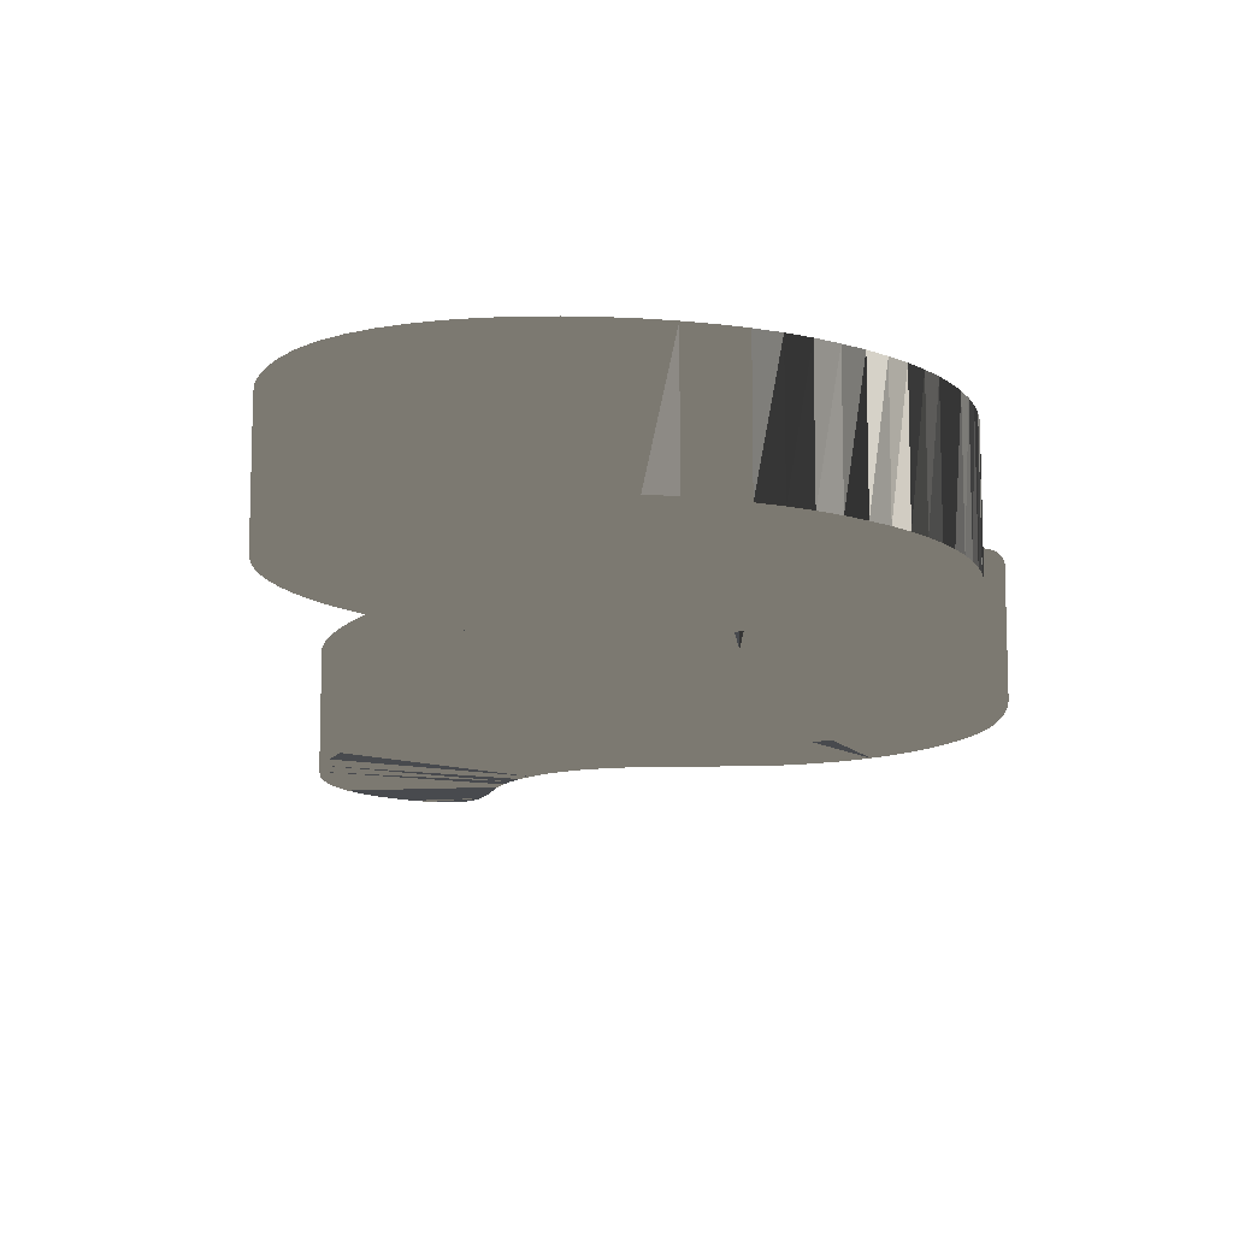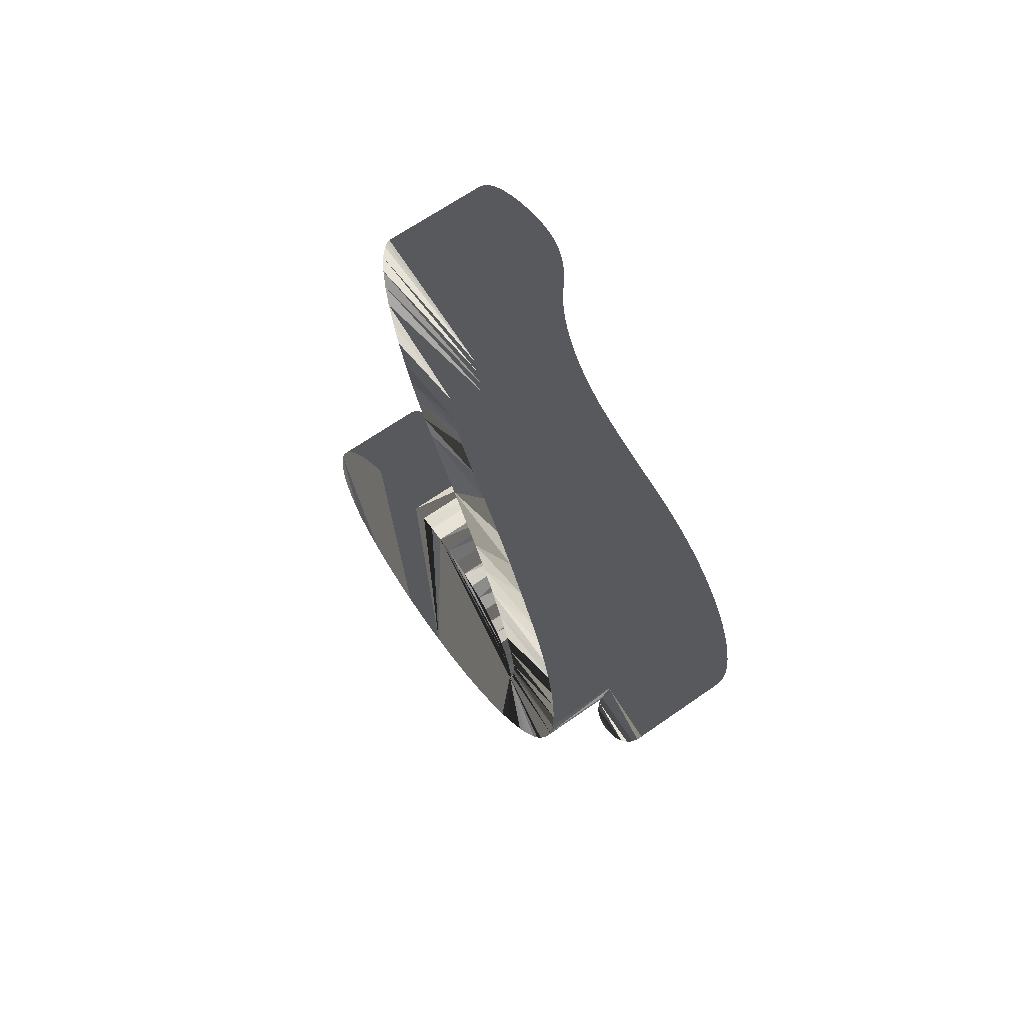
<metadata>
{"format":"obj","ext":"obj","renderer":"f3d","projection":"perspective","resolution":1024,"background":"white","views":[{"elev":-13.0,"azim":-15.1,"up":"+Z"},{"elev":64.4,"azim":54.5,"up":"+Y"}]}
</metadata>
<code>
v 13.64 33.13 -0.001
v 15.94 29.23 10
v 13.2 34.49 -0.001
v 12.91 35.86 -0.001
v 12.74 37.23 -0.001
v 8.817 45.66 -0.001
v 10.02 45.63 -0.001
v 10.99 45.32 -0.001
v 11.74 44.74 -0.001
v 12.27 43.9 -0.001
v 12.6 42.81 -0.001
v 12.75 41.48 -0.001
v 0.355 41.09 -0.001
v 1.21 42.03 -0.001
v 2.184 42.89 -0.001
v 3.281 43.67 -0.001
v 4.507 44.34 -0.001
v 5.865 44.92 -0.001
v 7.363 45.39 -0.001
v 33.15 21.18 -0.001
v 34.46 20.28 -0.001
v 35.68 19.29 -0.001
v 36.8 18.2 -0.001
v 37.83 17.02 -0.001
v 34.58 8.446 -0.001
v 33.66 9.662 -0.001
v 38.75 15.77 -0.001
v 39.57 14.45 -0.001
v 40.29 13.06 -0.001
v 40.9 11.62 -0.001
v 41.4 10.13 -0.001
v 41.78 8.608 -0.001
v 36.09 4.257 -0.001
v 35.81 5.745 -0.001
v 35.3 7.14 -0.001
v 35.96 0.997 -0.001
v 36.14 2.675 -0.001
v 42.05 7.049 -0.001
v 42.21 5.464 -0.001
v 42.24 3.863 -0.001
v 42.14 2.253 -0.001
v 14.99 30.49 10
v 22.63 25.08 -0.001
v 30.26 22.63 -0.001
v 31.75 21.96 -0.001
v 14.23 31.79 10
v 20.76 25.81 -0.001
v 19 26.7 -0.001
v 17.37 27.82 -0.001
v 8.277 21.85 10
v 9.52 20.61 10
v 10.82 19.56 10
v 12.16 18.69 10
v 13.55 17.97 10
v 14.97 17.38 10
v 16.42 16.89 -0.001
v 8.547 18.33 -0.001
v 8.252 20.1 -0.001
v 8.252 20.1 10
v 15.94 29.23 -0.001
v 9.1 16.58 10
v 8.547 18.33 10
v 31.21 11.83 10
v 32.53 10.79 10
v 29.8 12.73 10
v 28.36 13.47 10
v 26.89 14.08 10
v 25.41 14.59 10
v 22.4 15.4 10
v 19.39 16.09 10
v 18.33 0.424 10
v 9.852 14.86 10
v 13.65 8.569 10
v 11.71 11.56 10
v 16.07 4.579 10
v 7.897 0.51 10
v 0.685 14.33 10
v 1.723 11.86 10
v 2.786 9.619 10
v 3.838 7.66 10
v -0.386 40.07 10
v -1.017 38.98 10
v -1.546 37.83 10
v -1.974 36.62 10
v -2.553 34.04 10
v -2.794 31.31 10
v -2.735 28.47 10
v -2.417 25.57 10
v -1.876 22.66 10
v -1.153 19.78 10
v -0.286 16.99 10
v 39.71 -6.867 10
v 40.47 -4.877 10
v 41.11 -2.795 10
v 41.61 -0.797 10
v 34.96 -3.865 10
v 34.67 -5.983 10
v 34.6 -7.949 10
v 34.68 -8.801 10
v 34.85 -9.526 10
v 35.14 -10.09 10
v 35.55 -10.47 10
v 36.1 -10.63 10
v 36.8 -10.55 10
v 37.35 -10.3 10
v 37.87 -9.877 10
v 38.84 -8.592 10
v 14.94 -13.92 10
v 13.36 -10.21 10
v 11.65 -6.594 10
v 24.84 -14.26 10
v 23.73 -11.08 10
v 22.44 -8.034 10
v 20.45 -3.809 10
v 17.62 -21.73 10
v 26.88 -24.27 10
v 26.43 -20.89 10
v 25.75 -17.54 10
v 19 -30.58 10
v 19.07 -29.09 10
v 18.97 -27.59 10
v 18.4 -24.6 10
v 26.95 -30.97 10
v 27.06 -27.64 10
v 18.72 -32.03 10
v 18.35 -32.73 10
v 18.33 -31.8 10
v 17.89 -29.57 10
v 17.16 -27.34 10
v 16.47 -25.69 10
v 16.37 -17.75 10
v 15.58 -24.14 10
v 14.53 -22.78 10
v 13.33 -21.61 10
v 12.01 -20.63 10
v 10.59 -19.82 10
v 9.075 -19.18 10
v 7.491 -18.7 10
v 5.852 -18.37 10
v 4.176 -18.18 10
v 2.481 -18.14 10
v 0.783 -18.22 10
v 18.18 -33.43 10
v 16.54 -50.05 10
v 17.93 -49.08 10
v 19.21 -48.03 10
v 20.39 -46.91 10
v 21.45 -45.72 10
v 22.42 -44.46 10
v 23.29 -43.14 10
v 24.06 -41.77 10
v 24.73 -40.34 10
v 25.81 -37.36 10
v 26.54 -34.22 10
v 1.757 -54 10
v 3.897 -53.99 10
v 5.974 -53.83 10
v 7.962 -53.52 10
v 9.832 -53.06 10
v 11.69 -52.45 10
v 13.42 -51.74 10
v 15.04 -50.94 10
v -16.7 -28.8 10
v -17.44 -30.2 10
v -18.05 -31.67 10
v -0.901 -18.42 10
v -2.552 -18.74 10
v -4.153 -19.16 10
v -5.688 -19.69 10
v -7.139 -20.3 10
v -8.613 -21.06 10
v -10.02 -21.91 10
v -11.37 -22.85 10
v -12.62 -23.89 10
v -13.8 -25 10
v -14.87 -26.2 10
v -15.85 -27.46 10
v -18.51 -33.18 10
v -18.83 -34.75 10
v -19 -36.36 10
v -19 -38.02 10
v -18.83 -39.71 10
v -18.48 -41.43 10
v -17.8 -43.42 10
v -16.84 -45.24 10
v -15.63 -46.88 10
v -14.2 -48.34 10
v 25.75 -17.54 -0.001
v 26.95 -30.97 -0.001
v 27.06 -27.64 -0.001
v 19 -30.58 -0.001
v 19.07 -29.09 -0.001
v 18.97 -27.59 -0.001
v 18.4 -24.6 -0.001
v 16.47 -25.69 -0.001
v 17.16 -27.34 -0.001
v 18.72 -32.03 -0.001
v 18.33 -31.8 -0.001
v 18.35 -32.73 -0.001
v 17.89 -29.57 -0.001
v 16.37 -17.75 -0.001
v 12.01 -20.63 -0.001
v 10.59 -19.82 -0.001
v 9.075 -19.18 -0.001
v 4.176 -18.18 -0.001
v 2.481 -18.14 -0.001
v 0.783 -18.22 -0.001
v 15.58 -24.14 -0.001
v 14.53 -22.78 -0.001
v 13.33 -21.61 -0.001
v 7.491 -18.7 -0.001
v 5.852 -18.37 -0.001
v 26.54 -34.22 -0.001
v 25.81 -37.36 -0.001
v 18.18 -33.43 -0.001
v 24.73 -40.34 -0.001
v 24.06 -41.77 -0.001
v 23.29 -43.14 -0.001
v 22.42 -44.46 -0.001
v 21.45 -45.72 -0.001
v 20.39 -46.91 -0.001
v 19.21 -48.03 -0.001
v 17.93 -49.08 -0.001
v 16.54 -50.05 -0.001
v 1.757 -54 -0.001
v 15.04 -50.94 -0.001
v 13.42 -51.74 -0.001
v 11.69 -52.45 -0.001
v 9.832 -53.06 -0.001
v 7.962 -53.52 -0.001
v 5.974 -53.83 -0.001
v 3.897 -53.99 -0.001
v -0.901 -18.42 -0.001
v -2.552 -18.74 -0.001
v -4.153 -19.16 -0.001
v -5.688 -19.69 -0.001
v -7.139 -20.3 -0.001
v -8.613 -21.06 -0.001
v -10.02 -21.91 -0.001
v -11.37 -22.85 -0.001
v -12.62 -23.89 -0.001
v -13.8 -25 -0.001
v -14.87 -26.2 -0.001
v -15.85 -27.46 -0.001
v -16.7 -28.8 -0.001
v -17.44 -30.2 -0.001
v -18.05 -31.67 -0.001
v -14.2 -48.34 -0.001
v -15.63 -46.88 -0.001
v -16.84 -45.24 -0.001
v -17.8 -43.42 -0.001
v -18.48 -41.43 -0.001
v -18.83 -39.71 -0.001
v -19 -38.02 -0.001
v -19 -36.36 -0.001
v -18.83 -34.75 -0.001
v -18.51 -33.18 -0.001
v -0.416 -53.86 10
v -0.416 -53.86 -0.001
v -2.595 -53.56 10
v -2.595 -53.56 -0.001
v -4.751 -53.1 10
v -4.751 -53.1 -0.001
v -6.856 -52.48 10
v -6.856 -52.48 -0.001
v -8.881 -51.69 10
v -8.881 -51.69 -0.001
v -10.8 -50.74 10
v -10.8 -50.74 -0.001
v -12.58 -49.62 10
v -12.58 -49.62 -0.001
v 16.42 16.89 10
v 31.75 21.96 10
v 30.26 22.63 10
v 22.63 25.08 10
v 20.76 25.81 10
v 19 26.7 10
v 17.37 27.82 10
v 14.97 17.38 -0.001
v 13.55 17.97 -0.001
v 12.16 18.69 -0.001
v 10.82 19.56 -0.001
v 9.52 20.61 -0.001
v 8.277 21.85 -0.001
v 14.99 30.49 -0.001
v 14.23 31.79 -0.001
v 9.1 16.58 -0.001
v 31.21 11.83 -0.001
v 32.53 10.79 -0.001
v 29.8 12.73 -0.001
v 28.36 13.47 -0.001
v 26.89 14.08 -0.001
v 25.41 14.59 -0.001
v 22.4 15.4 -0.001
v 19.39 16.09 -0.001
v 18.33 0.424 -0.001
v 16.07 4.579 -0.001
v 9.852 14.86 -0.001
v 13.65 8.569 -0.001
v 11.71 11.56 -0.001
v 1.723 11.86 -0.001
v 2.786 9.619 -0.001
v 0.685 14.33 -0.001
v 41.61 -0.797 -0.001
v 41.11 -2.795 -0.001
v 40.47 -4.877 -0.001
v 39.71 -6.867 -0.001
v 34.6 -7.949 -0.001
v 34.67 -5.983 -0.001
v 34.96 -3.865 -0.001
v 38.84 -8.592 -0.001
v 37.87 -9.877 -0.001
v 37.35 -10.3 -0.001
v 36.8 -10.55 -0.001
v 36.1 -10.63 -0.001
v 35.55 -10.47 -0.001
v 35.14 -10.09 -0.001
v 34.85 -9.526 -0.001
v 34.68 -8.801 -0.001
v 14.94 -13.92 -0.001
v 13.36 -10.21 -0.001
v 11.65 -6.594 -0.001
v 20.45 -3.809 -0.001
v 22.44 -8.034 -0.001
v 23.73 -11.08 -0.001
v 24.84 -14.26 -0.001
v 17.62 -21.73 -0.001
v 26.43 -20.89 -0.001
v 26.88 -24.27 -0.001
v 13.64 33.13 10
v 13.2 34.49 10
v 12.91 35.86 10
v 12.74 37.23 10
v 8.817 45.66 10
v 12.75 41.48 10
v 12.6 42.81 10
v 12.27 43.9 10
v 11.74 44.74 10
v 10.99 45.32 10
v 10.02 45.63 10
v 7.363 45.39 10
v 5.865 44.92 10
v 4.507 44.34 10
v 3.281 43.67 10
v 2.184 42.89 10
v 1.21 42.03 10
v 0.355 41.09 10
v 37.83 17.02 10
v 36.8 18.2 10
v 35.68 19.29 10
v 34.46 20.28 10
v 33.15 21.18 10
v 34.58 8.446 10
v 33.66 9.662 10
v 41.78 8.608 10
v 41.4 10.13 10
v 40.9 11.62 10
v 40.29 13.06 10
v 39.57 14.45 10
v 38.75 15.77 10
v 35.81 5.745 10
v 36.09 4.257 10
v 35.3 7.14 10
v 35.96 0.997 10
v 36.14 2.675 10
v 42.24 3.863 10
v 42.21 5.464 10
v 42.05 7.049 10
v 42.14 2.253 10
v 7.897 0.51 -0.001
v 3.838 7.66 -0.001
v -0.286 16.99 -0.001
v -1.153 19.78 -0.001
v -1.876 22.66 -0.001
v -2.417 25.57 -0.001
v -2.735 28.47 -0.001
v -2.794 31.31 -0.001
v -2.553 34.04 -0.001
v -1.974 36.62 -0.001
v -1.546 37.83 -0.001
v -1.017 38.98 -0.001
v -0.386 40.07 -0.001
f 375 376 286
f 1 377 3
f 3 378 4
f 8 9 7
f 9 10 7
f 6 7 10
f 6 10 11
f 12 19 11
f 5 19 12
f 15 5 14
f 16 5 15
f 17 5 16
f 18 5 17
f 19 5 18
f 23 24 288
f 289 288 24
f 22 23 288
f 21 22 290
f 27 28 289
f 26 289 28
f 29 26 28
f 30 25 29
f 31 25 30
f 32 35 31
f 26 29 25
f 24 27 289
f 25 31 35
f 34 35 32
f 37 33 40
f 36 37 41
f 39 40 33
f 39 33 34
f 32 38 34
f 39 34 38
f 41 37 40
f 42 50 2
f 288 290 22
f 46 88 42
f 20 21 290
f 290 291 20
f 45 20 291
f 52 278 51
f 53 278 52
f 54 278 53
f 50 51 2
f 279 280 48
f 50 42 88
f 91 59 90
f 77 61 62
f 59 91 62
f 64 348 63
f 63 350 65
f 65 352 66
f 66 273 67
f 68 275 69
f 67 274 68
f 72 61 78
f 77 78 61
f 78 79 72
f 74 72 79
f 79 80 74
f 73 74 80
f 80 76 73
f 75 73 76
f 83 332 82
f 84 332 83
f 85 332 84
f 86 331 85
f 87 330 86
f 88 46 87
f 89 50 88
f 90 50 89
f 77 62 91
f 94 96 93
f 95 364 94
f 92 93 96
f 92 96 97
f 98 107 97
f 102 103 101
f 103 104 101
f 100 101 104
f 104 105 100
f 99 100 105
f 105 106 99
f 106 107 99
f 98 99 107
f 92 97 107
f 111 112 108
f 112 113 108
f 109 108 113
f 113 114 109
f 110 109 114
f 75 76 71
f 114 71 110
f 110 71 76
f 116 117 122
f 115 122 117
f 115 117 118
f 144 145 143
f 123 124 120
f 120 119 123
f 116 121 124
f 122 121 116
f 120 124 121
f 128 140 127
f 129 139 128
f 130 136 129
f 125 154 119
f 108 131 111
f 115 118 131
f 131 118 111
f 133 134 132
f 130 132 134
f 130 134 135
f 130 135 136
f 137 129 136
f 138 129 137
f 139 129 138
f 140 128 139
f 141 155 140
f 142 155 141
f 127 140 126
f 126 140 143
f 146 143 145
f 147 143 146
f 148 143 147
f 149 143 148
f 150 143 149
f 151 143 150
f 152 143 151
f 154 143 153
f 123 119 154
f 152 153 143
f 143 154 125
f 140 161 143
f 159 140 158
f 160 140 159
f 158 140 157
f 157 140 156
f 161 140 160
f 162 143 161
f 144 143 162
f 156 140 155
f 166 155 142
f 270 268 178
f 171 172 262
f 172 173 262
f 173 174 262
f 264 262 174
f 174 175 264
f 175 176 264
f 266 264 176
f 176 177 266
f 177 163 266
f 163 164 266
f 268 266 164
f 164 165 268
f 165 178 268
f 181 182 180
f 179 180 182
f 178 179 182
f 182 183 178
f 183 184 178
f 184 185 178
f 185 186 178
f 186 187 178
f 187 270 178
f 168 169 258
f 111 118 188
f 190 124 123
f 190 123 189
f 116 124 190
f 191 197 119
f 192 191 119
f 192 119 120
f 193 192 120
f 193 120 121
f 194 193 121
f 194 121 122
f 194 122 115
f 195 130 129
f 195 129 196
f 197 215 125
f 198 127 126
f 198 126 199
f 200 128 127
f 200 127 198
f 129 128 200
f 129 200 196
f 197 125 119
f 201 131 108
f 131 201 115
f 135 202 203
f 135 203 136
f 203 204 137
f 203 137 136
f 140 205 206
f 140 206 141
f 206 207 142
f 206 142 141
f 207 233 166
f 207 166 142
f 130 195 132
f 208 132 195
f 209 133 132
f 209 132 208
f 209 210 134
f 209 134 133
f 210 202 135
f 210 135 134
f 204 211 138
f 204 138 137
f 211 212 139
f 211 139 138
f 212 205 140
f 212 140 139
f 213 154 153
f 213 153 214
f 213 189 154
f 123 154 189
f 215 199 143
f 126 143 199
f 215 143 125
f 153 152 216
f 153 216 214
f 152 151 217
f 152 217 216
f 151 150 218
f 151 218 217
f 150 149 219
f 150 219 218
f 149 148 220
f 149 220 219
f 148 147 221
f 148 221 220
f 147 146 222
f 147 222 221
f 146 145 223
f 146 223 222
f 145 144 224
f 145 224 223
f 225 155 259
f 144 162 226
f 144 226 224
f 162 161 227
f 162 227 226
f 161 160 228
f 161 228 227
f 160 159 229
f 160 229 228
f 159 158 230
f 159 230 229
f 158 157 231
f 158 231 230
f 157 156 232
f 157 232 231
f 156 155 225
f 156 225 232
f 233 234 167
f 233 167 166
f 234 235 168
f 234 168 167
f 235 236 169
f 235 169 168
f 236 237 170
f 236 170 169
f 237 238 171
f 237 171 170
f 238 239 172
f 238 172 171
f 239 240 173
f 239 173 172
f 240 241 174
f 240 174 173
f 241 242 175
f 241 175 174
f 242 243 176
f 242 176 175
f 243 244 177
f 243 177 176
f 244 245 163
f 244 163 177
f 245 246 164
f 245 164 163
f 246 247 165
f 246 165 164
f 247 257 165
f 186 249 248
f 186 248 187
f 185 250 249
f 185 249 186
f 184 251 250
f 184 250 185
f 183 252 251
f 183 251 184
f 182 253 252
f 182 252 183
f 181 254 253
f 181 253 182
f 180 255 254
f 180 254 181
f 179 256 255
f 179 255 180
f 257 178 165
f 257 256 179
f 257 179 178
f 155 258 259
f 258 260 261
f 258 261 259
f 260 262 263
f 260 263 261
f 262 264 265
f 262 265 263
f 264 266 267
f 264 267 265
f 266 268 269
f 266 269 267
f 268 270 271
f 268 271 269
f 248 271 187
f 270 187 271
f 55 279 272
f 56 272 279
f 20 45 273
f 45 44 274
f 45 274 273
f 44 43 275
f 44 275 274
f 275 43 47
f 275 47 276
f 276 47 48
f 276 48 277
f 277 48 49
f 277 49 278
f 278 49 2
f 70 272 56
f 59 62 57
f 55 54 280
f 55 280 279
f 54 53 281
f 54 281 280
f 53 52 282
f 53 282 281
f 52 51 283
f 52 283 282
f 284 283 51
f 284 51 50
f 49 60 2
f 42 2 60
f 42 60 285
f 46 42 285
f 46 285 286
f 46 286 1
f 50 59 58
f 284 50 58
f 58 59 57
f 57 62 61
f 57 61 287
f 64 63 288
f 64 288 289
f 288 63 65
f 288 65 290
f 290 65 66
f 290 66 291
f 291 66 67
f 291 67 292
f 292 67 68
f 292 68 293
f 293 68 69
f 293 69 294
f 294 69 70
f 294 70 295
f 56 295 70
f 114 323 71
f 296 71 323
f 75 71 296
f 297 75 296
f 72 74 298
f 299 73 75
f 299 75 297
f 74 73 299
f 74 299 300
f 74 300 298
f 298 287 72
f 61 72 287
f 78 301 302
f 78 302 79
f 77 303 301
f 77 301 78
f 372 303 77
f 306 307 310
f 309 310 307
f 307 311 309
f 305 306 310
f 310 36 305
f 304 305 36
f 41 304 36
f 316 317 315
f 314 315 317
f 317 318 314
f 313 314 318
f 318 319 313
f 312 313 319
f 311 312 319
f 319 308 311
f 308 309 311
f 323 324 321
f 322 323 321
f 188 201 326
f 320 321 324
f 329 194 328
f 194 327 328
f 190 193 329
f 188 328 327
f 327 201 188
f 325 326 320
f 192 189 191
f 191 213 197
f 194 329 193
f 189 192 190
f 232 225 215
f 225 259 215
f 259 261 215
f 197 213 215
f 324 325 320
f 201 320 326
f 209 208 210
f 202 210 208
f 203 202 208
f 204 203 208
f 211 204 208
f 212 211 208
f 205 212 208
f 206 205 208
f 207 206 208
f 233 207 208
f 227 228 215
f 261 263 215
f 223 215 222
f 221 222 215
f 220 221 215
f 219 220 215
f 226 215 224
f 223 224 215
f 218 219 215
f 218 215 217
f 193 190 192
f 213 191 189
f 214 215 213
f 216 215 214
f 217 215 216
f 200 198 265
f 199 215 265
f 198 199 265
f 263 265 215
f 227 215 226
f 228 229 215
f 229 230 215
f 231 215 230
f 232 215 231
f 246 208 247
f 245 208 246
f 244 208 245
f 243 208 244
f 242 208 243
f 241 208 242
f 240 208 241
f 239 208 240
f 238 208 239
f 237 208 238
f 236 208 237
f 235 208 236
f 234 208 235
f 233 208 234
f 257 247 208
f 256 208 255
f 257 208 256
f 254 255 208
f 196 200 265
f 248 249 208
f 249 250 208
f 250 251 208
f 252 208 251
f 253 208 252
f 254 208 253
f 271 208 269
f 267 269 208
f 265 267 208
f 248 208 271
f 208 195 265
f 195 196 265
f 331 86 330
f 332 85 331
f 330 87 46
f 333 82 332
f 335 336 341
f 334 341 336
f 334 336 337
f 338 340 337
f 339 340 338
f 334 337 340
f 342 333 341
f 343 333 342
f 344 345 333
f 345 346 333
f 346 347 333
f 347 81 333
f 81 82 333
f 343 344 333
f 335 341 333
f 351 65 350
f 350 63 349
f 352 65 351
f 273 66 352
f 349 63 348
f 354 353 358
f 358 359 354
f 64 354 359
f 360 64 359
f 348 64 360
f 357 358 353
f 356 357 353
f 363 361 355
f 353 363 356
f 367 368 361
f 368 355 361
f 96 94 364
f 95 369 364
f 355 356 363
f 361 362 367
f 366 367 362
f 366 362 365
f 364 369 365
f 366 365 369
f 274 67 273
f 278 54 277
f 276 70 275
f 275 68 274
f 2 51 278
f 54 55 277
f 70 276 272
f 276 277 272
f 69 275 70
f 55 272 277
f 50 90 59
f 262 260 171
f 170 171 260
f 169 170 260
f 260 258 169
f 167 168 258
f 258 155 167
f 166 167 155
f 49 48 280
f 280 281 49
f 330 46 1
f 331 330 1
f 331 1 3
f 332 331 3
f 332 3 4
f 333 332 4
f 333 4 5
f 333 5 12
f 333 12 335
f 281 282 49
f 282 283 49
f 60 49 283
f 283 284 60
f 285 60 284
f 284 375 285
f 4 381 5
f 286 285 375
f 12 11 336
f 12 336 335
f 11 10 337
f 11 337 336
f 372 373 58
f 6 11 19
f 14 5 13
f 10 9 338
f 10 338 337
f 57 372 58
f 13 5 382
f 9 8 339
f 9 339 338
f 8 7 340
f 8 340 339
f 284 58 373
f 287 303 57
f 7 6 334
f 7 334 340
f 291 292 45
f 341 334 19
f 6 19 334
f 19 18 342
f 19 342 341
f 47 43 295
f 294 295 43
f 18 17 343
f 18 343 342
f 295 56 47
f 17 16 344
f 17 344 343
f 56 279 48
f 48 47 56
f 16 15 345
f 16 345 344
f 15 14 346
f 15 346 345
f 44 45 292
f 43 44 293
f 293 294 43
f 292 293 44
f 14 13 347
f 14 347 346
f 13 81 347
f 349 23 22
f 349 22 350
f 322 370 296
f 323 322 296
f 22 21 351
f 22 351 350
f 297 370 299
f 21 20 352
f 21 352 351
f 297 296 370
f 20 273 352
f 349 348 24
f 349 24 23
f 302 300 371
f 371 299 370
f 303 287 301
f 372 57 303
f 301 298 302
f 298 301 287
f 300 302 298
f 299 371 300
f 30 357 356
f 30 356 31
f 29 358 357
f 29 357 30
f 28 359 358
f 28 358 29
f 27 360 359
f 27 359 28
f 379 4 378
f 380 4 379
f 381 4 380
f 382 5 381
f 378 3 377
f 377 1 376
f 1 286 376
f 374 375 284
f 373 374 284
f 348 360 27
f 348 27 24
f 110 76 322
f 370 322 76
f 356 355 32
f 356 32 31
f 80 371 370
f 80 370 76
f 302 371 80
f 302 80 79
f 26 25 353
f 26 353 354
f 81 382 381
f 81 381 82
f 289 26 354
f 289 354 64
f 86 377 376
f 86 376 87
f 34 33 362
f 34 362 361
f 381 380 83
f 381 83 82
f 35 34 361
f 35 361 363
f 380 379 84
f 380 84 83
f 363 353 35
f 25 35 353
f 379 378 85
f 379 85 84
f 378 377 86
f 378 86 85
f 36 96 364
f 37 36 364
f 37 364 365
f 91 372 77
f 362 33 37
f 362 37 365
f 90 373 372
f 90 372 91
f 89 374 373
f 89 373 90
f 41 369 95
f 88 375 374
f 88 374 89
f 41 40 366
f 41 366 369
f 39 367 366
f 39 366 40
f 376 375 88
f 376 88 87
f 38 368 367
f 38 367 39
f 13 382 81
f 38 32 368
f 355 368 32
f 305 94 93
f 305 93 306
f 93 92 307
f 93 307 306
f 97 309 308
f 97 308 98
f 96 310 309
f 96 309 97
f 36 310 96
f 95 304 41
f 95 94 305
f 95 305 304
f 311 307 107
f 92 107 307
f 107 106 312
f 107 312 311
f 106 105 313
f 106 313 312
f 105 104 314
f 105 314 313
f 104 103 315
f 104 315 314
f 103 102 316
f 103 316 315
f 102 101 317
f 102 317 316
f 100 318 317
f 100 317 101
f 99 319 318
f 99 318 100
f 308 319 99
f 308 99 98
f 323 114 113
f 323 113 324
f 320 201 108
f 321 320 108
f 321 108 109
f 322 321 109
f 322 109 110
f 326 111 188
f 325 112 111
f 325 111 326
f 113 112 325
f 113 325 324
f 329 116 190
f 328 117 116
f 328 116 329
f 327 194 115
f 201 327 115
f 188 118 117
f 188 117 328

</code>
